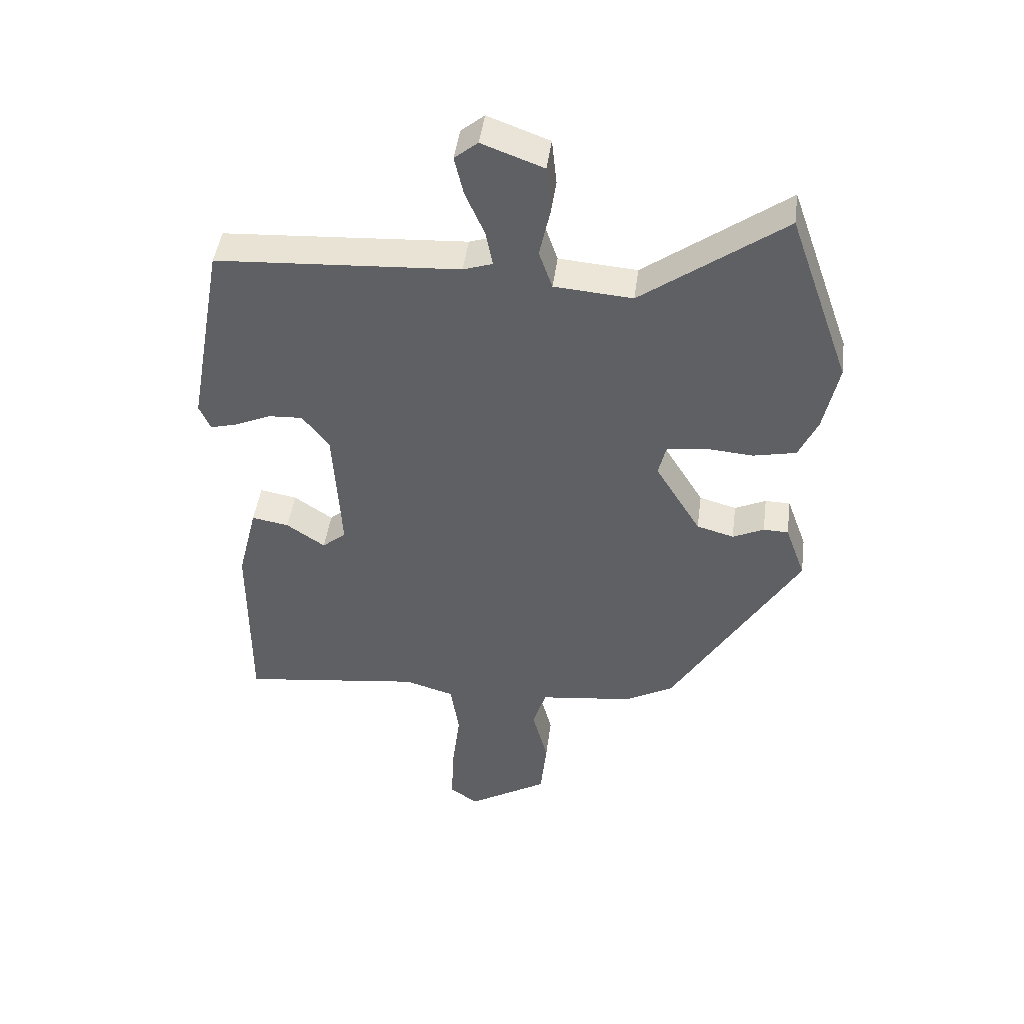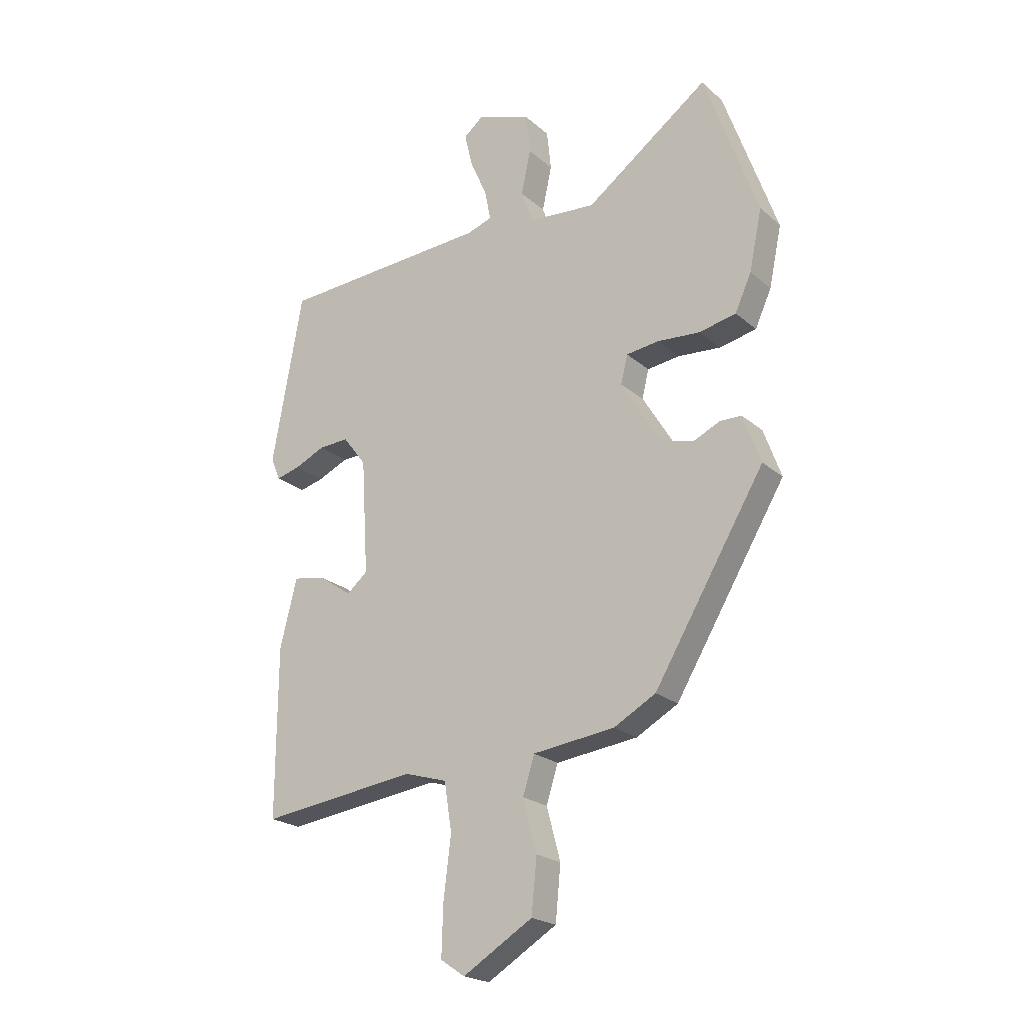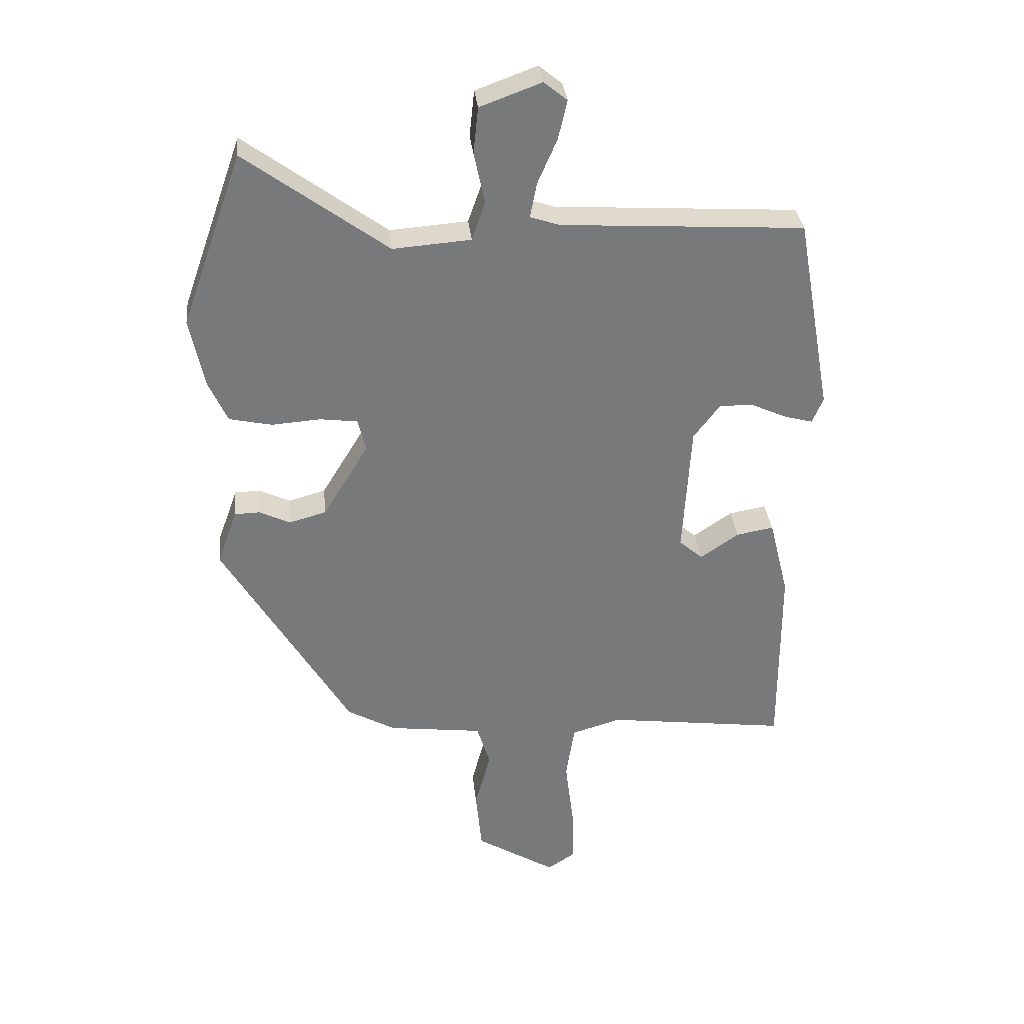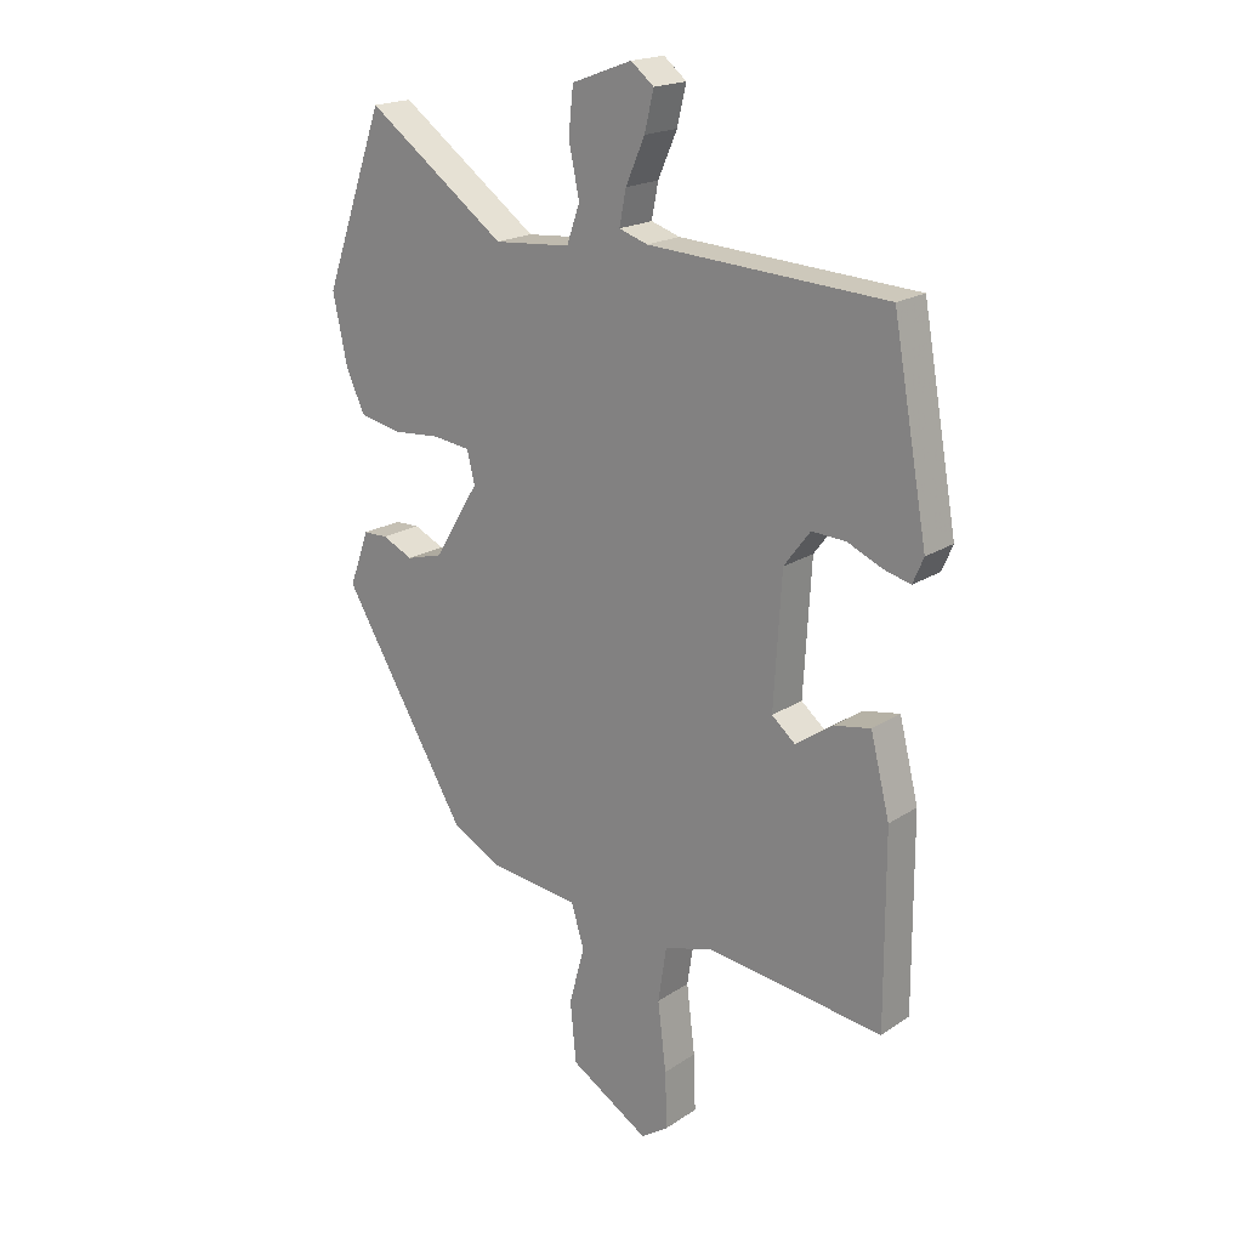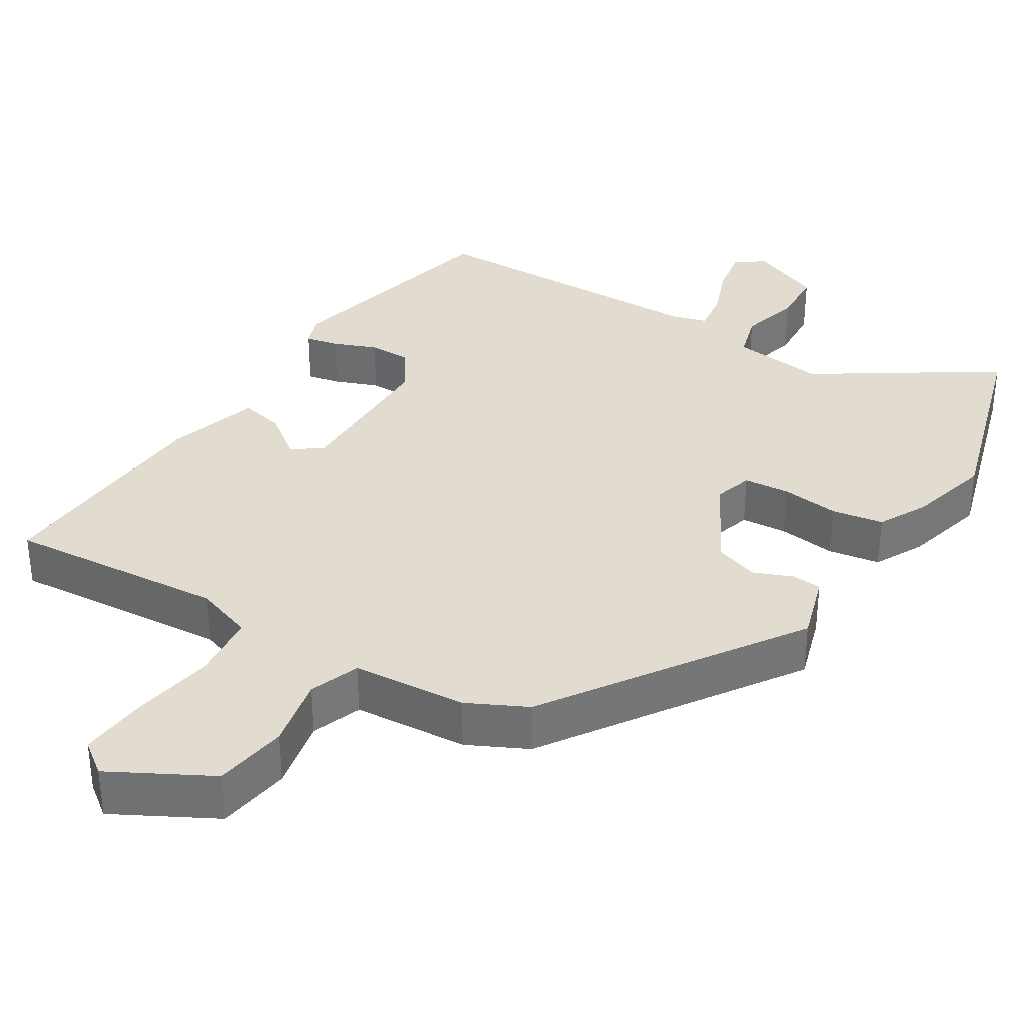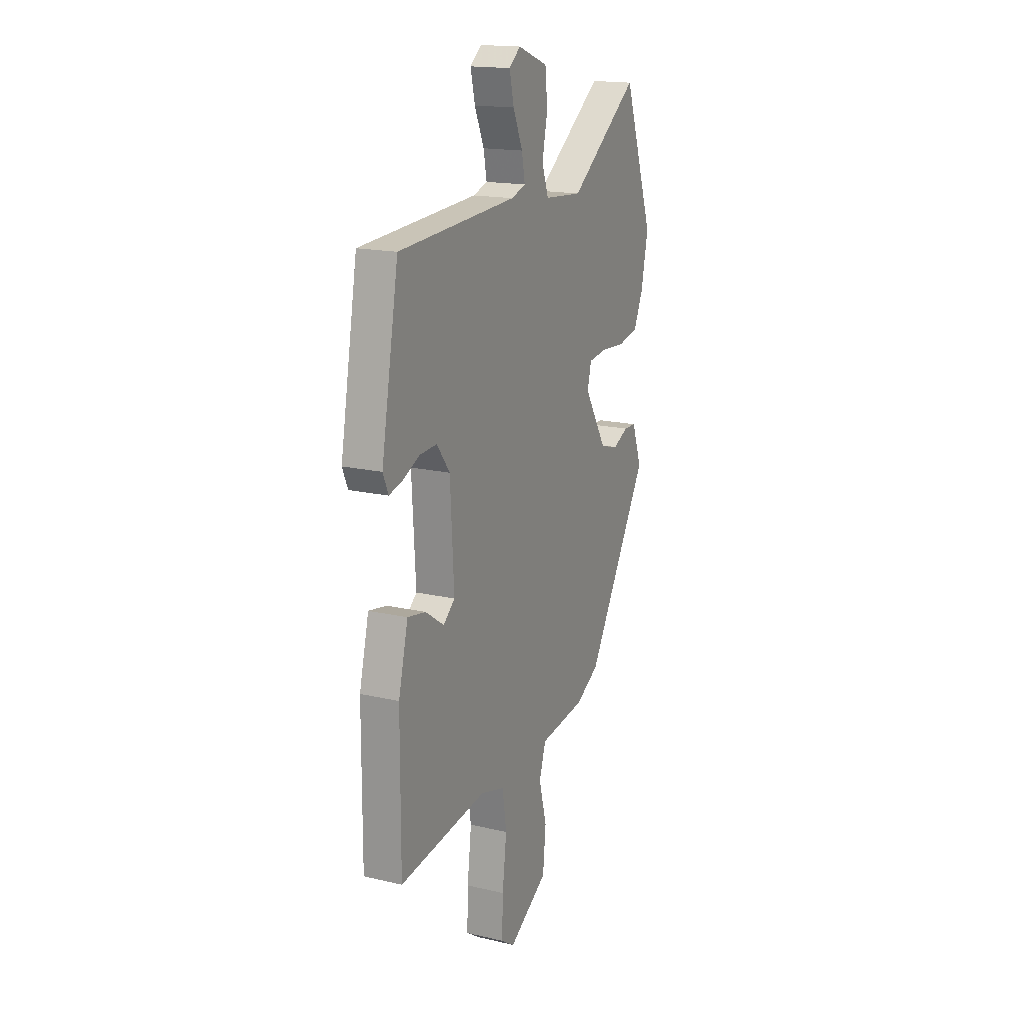
<metadata>
{"format":"obj","ext":"obj","renderer":"f3d","projection":"perspective","resolution":1024,"background":"white","views":[{"elev":45.4,"azim":-172.5,"up":"+Z"},{"elev":-21.8,"azim":-145.5,"up":"+Z"},{"elev":32.7,"azim":-5.8,"up":"+Z"},{"elev":19.3,"azim":39.2,"up":"+Z"},{"elev":34.5,"azim":-145.3,"up":"+Y"},{"elev":17.1,"azim":115.2,"up":"+Z"}]}
</metadata>
<code>
v 0.478 0.07 -0.527
v 0.181 0.07 -0.489
v 0.1 0.07 -0.513
v 0.086 0.07 -0.604
v 0.1 0.07 -0.718
v 0.103 0.07 -0.812
v 0.057 0.07 -0.843
v -0.075 0.07 -0.763
v -0.085 0.07 -0.662
v -0.059 0.07 -0.564
v -0.081 0.07 -0.494
v -0.236 0.07 -0.475
v -0.315 0.07 -0.431
v -0.524 0.07 -0.082
v -0.491 0.07 0.009
v -0.45 0.07 0.01
v -0.399 0.07 -0.014
v -0.338 0.07 0.003
v -0.263 0.07 0.126
v -0.276 0.07 0.179
v -0.338 0.07 0.187
v -0.418 0.07 0.181
v -0.488 0.07 0.196
v -0.519 0.07 0.264
v -0.543 0.07 0.378
v -0.442 0.07 0.663
v -0.209 0.07 0.493
v -0.081 0.07 0.503
v -0.059 0.07 0.566
v -0.077 0.07 0.65
v -0.069 0.07 0.726
v 0.032 0.07 0.763
v 0.07 0.07 0.732
v 0.055 0.07 0.668
v 0.023 0.07 0.595
v 0.012 0.07 0.538
v 0.06 0.07 0.522
v 0.459 0.07 0.498
v 0.517 0.07 0.175
v 0.499 0.07 0.133
v 0.454 0.07 0.145
v 0.396 0.07 0.171
v 0.339 0.07 0.174
v 0.295 0.07 0.116
v 0.282 0.07 -0.101
v 0.321 0.07 -0.134
v 0.384 0.07 -0.091
v 0.445 0.07 -0.08
v 0.477 0.07 -0.209
v 0.478 0 -0.527
v 0.181 0 -0.489
v 0.1 0 -0.513
v 0.086 0 -0.604
v 0.1 0 -0.718
v 0.103 0 -0.812
v 0.057 0 -0.843
v -0.075 0 -0.763
v -0.085 0 -0.662
v -0.059 0 -0.564
v -0.081 0 -0.494
v -0.236 0 -0.475
v -0.315 0 -0.431
v -0.524 0 -0.082
v -0.491 0 0.009
v -0.45 0 0.01
v -0.399 0 -0.014
v -0.338 0 0.003
v -0.263 0 0.126
v -0.276 0 0.179
v -0.338 0 0.187
v -0.418 0 0.181
v -0.488 0 0.196
v -0.519 0 0.264
v -0.543 0 0.378
v -0.442 0 0.663
v -0.209 0 0.493
v -0.081 0 0.503
v -0.059 0 0.566
v -0.077 0 0.65
v -0.069 0 0.726
v 0.032 0 0.763
v 0.07 0 0.732
v 0.055 0 0.668
v 0.023 0 0.595
v 0.012 0 0.538
v 0.06 0 0.522
v 0.459 0 0.498
v 0.517 0 0.175
v 0.499 0 0.133
v 0.454 0 0.145
v 0.396 0 0.171
v 0.339 0 0.174
v 0.295 0 0.116
v 0.282 0 -0.101
v 0.321 0 -0.134
v 0.384 0 -0.091
v 0.445 0 -0.08
v 0.477 0 -0.209
f 49 1 2
f 48 49 2
f 47 48 2
f 46 47 2
f 45 46 2 3
f 44 45 3
f 40 41 42
f 39 40 42
f 38 39 42
f 37 38 42
f 36 37 42 43
f 33 34 35
f 32 33 35
f 31 32 35
f 30 31 35
f 29 30 35
f 28 29 35 36
f 25 26 27
f 24 25 27
f 23 24 27
f 22 23 27
f 21 22 27
f 20 21 27 28
f 36 43 44
f 28 36 44
f 20 28 44
f 19 20 44
f 15 16 17
f 14 15 17
f 13 14 17
f 12 13 17
f 11 12 17
f 8 9 10
f 7 8 10
f 6 7 10
f 5 6 10
f 4 5 10
f 3 4 10 11
f 44 3 11
f 19 44 11
f 18 19 11
f 11 17 18
f 51 50 98
f 51 98 97
f 51 97 96
f 51 96 95
f 52 51 95 94
f 52 94 93
f 91 90 89
f 91 89 88
f 91 88 87
f 91 87 86
f 92 91 86 85
f 84 83 82
f 84 82 81
f 84 81 80
f 84 80 79
f 84 79 78
f 85 84 78 77
f 76 75 74
f 76 74 73
f 76 73 72
f 76 72 71
f 76 71 70
f 77 76 70 69
f 93 92 85
f 93 85 77
f 93 77 69
f 93 69 68
f 66 65 64
f 66 64 63
f 66 63 62
f 66 62 61
f 66 61 60
f 59 58 57
f 59 57 56
f 59 56 55
f 59 55 54
f 59 54 53
f 60 59 53 52
f 60 52 93
f 60 93 68
f 60 68 67
f 67 66 60
f 1 50 51 2
f 2 51 52 3
f 3 52 53 4
f 4 53 54 5
f 5 54 55 6
f 6 55 56 7
f 7 56 57 8
f 8 57 58 9
f 9 58 59 10
f 10 59 60 11
f 11 60 61 12
f 12 61 62 13
f 13 62 63 14
f 14 63 64 15
f 15 64 65 16
f 16 65 66 17
f 17 66 67 18
f 18 67 68 19
f 19 68 69 20
f 20 69 70 21
f 21 70 71 22
f 22 71 72 23
f 23 72 73 24
f 24 73 74 25
f 25 74 75 26
f 26 75 76 27
f 27 76 77 28
f 28 77 78 29
f 29 78 79 30
f 30 79 80 31
f 31 80 81 32
f 32 81 82 33
f 33 82 83 34
f 34 83 84 35
f 35 84 85 36
f 36 85 86 37
f 37 86 87 38
f 38 87 88 39
f 39 88 89 40
f 40 89 90 41
f 41 90 91 42
f 42 91 92 43
f 43 92 93 44
f 44 93 94 45
f 45 94 95 46
f 46 95 96 47
f 47 96 97 48
f 48 97 98 49
f 49 98 50 1

</code>
